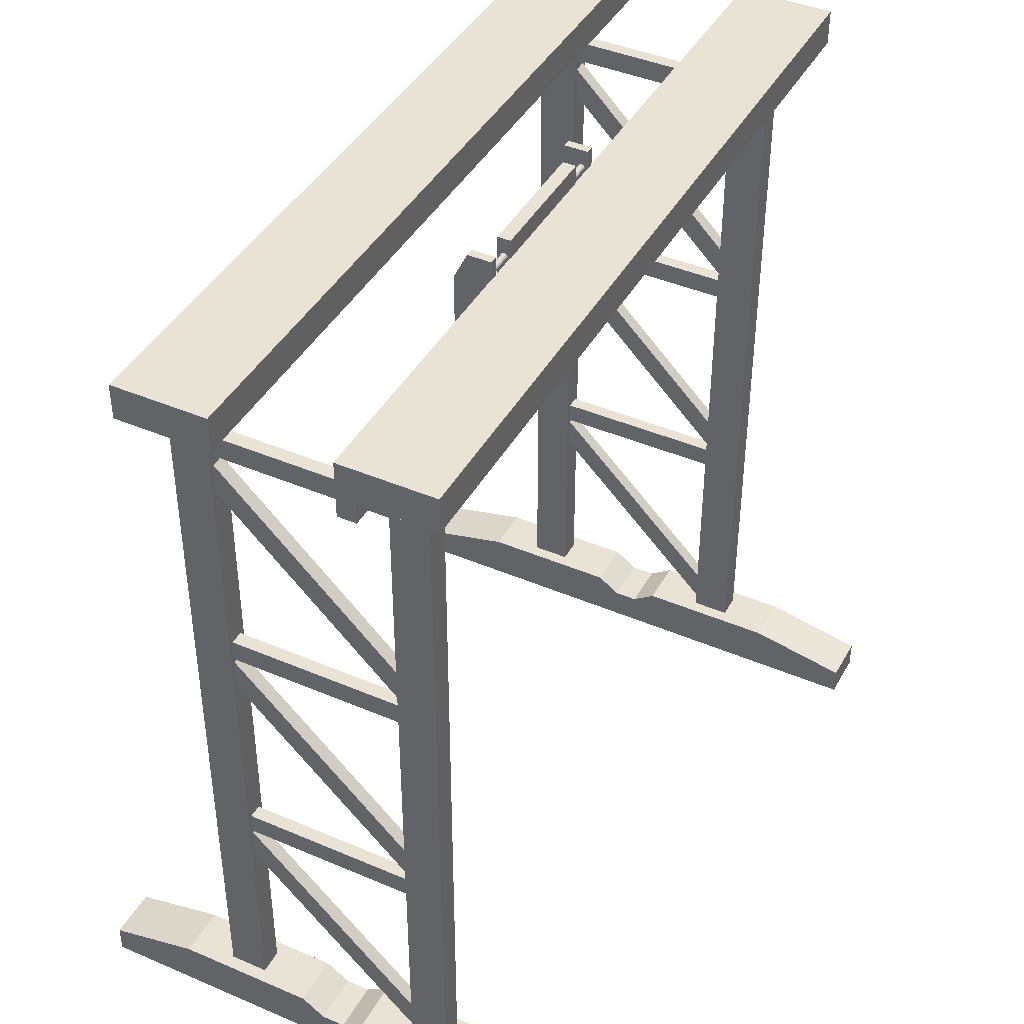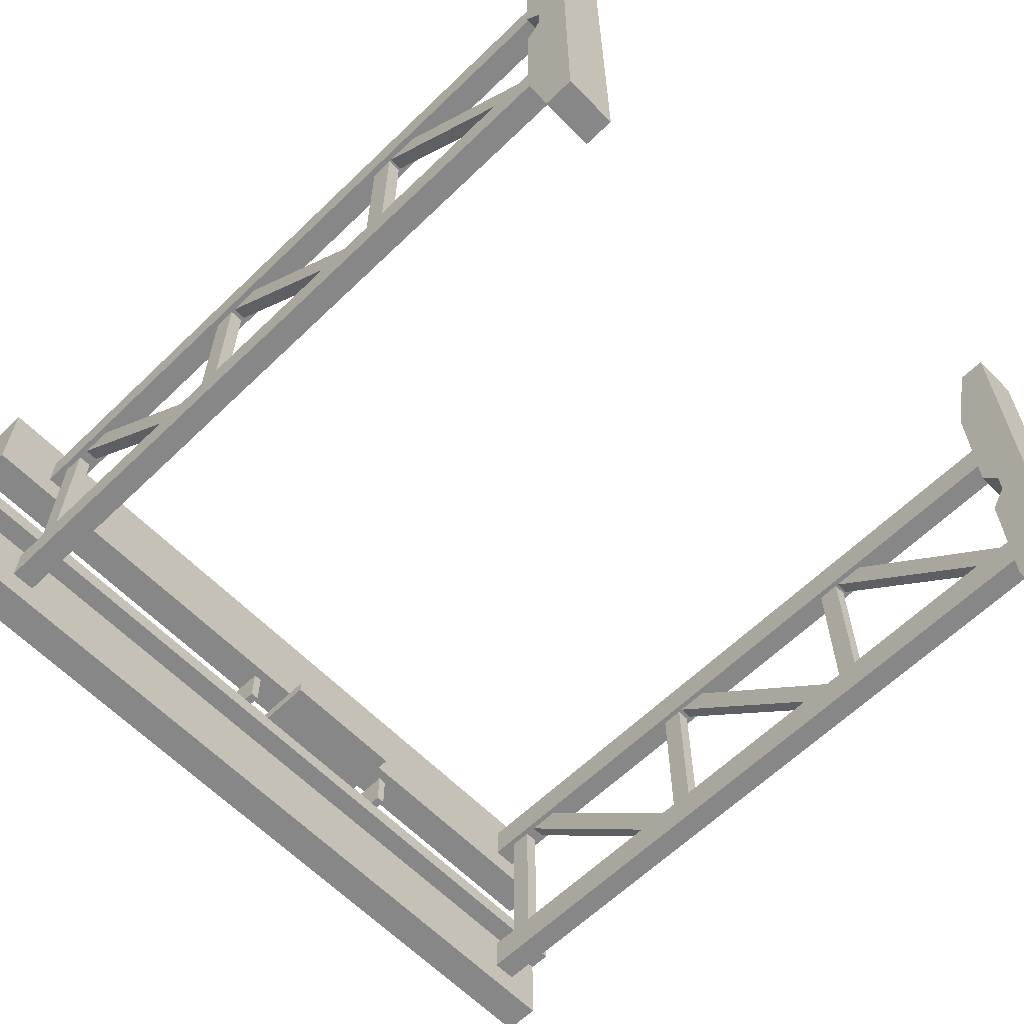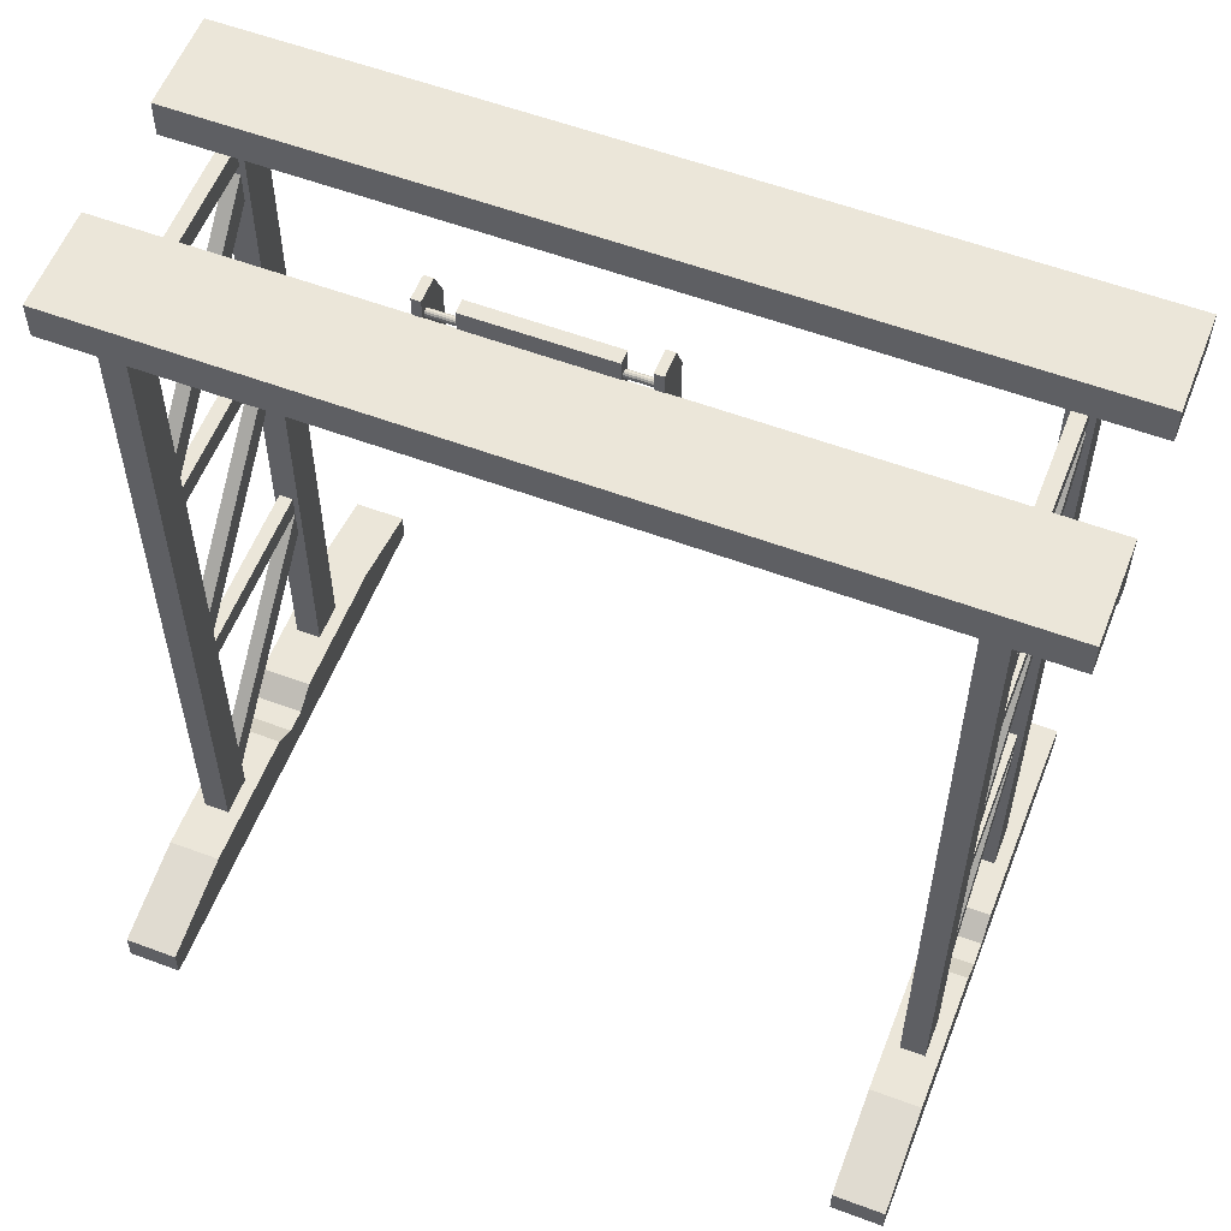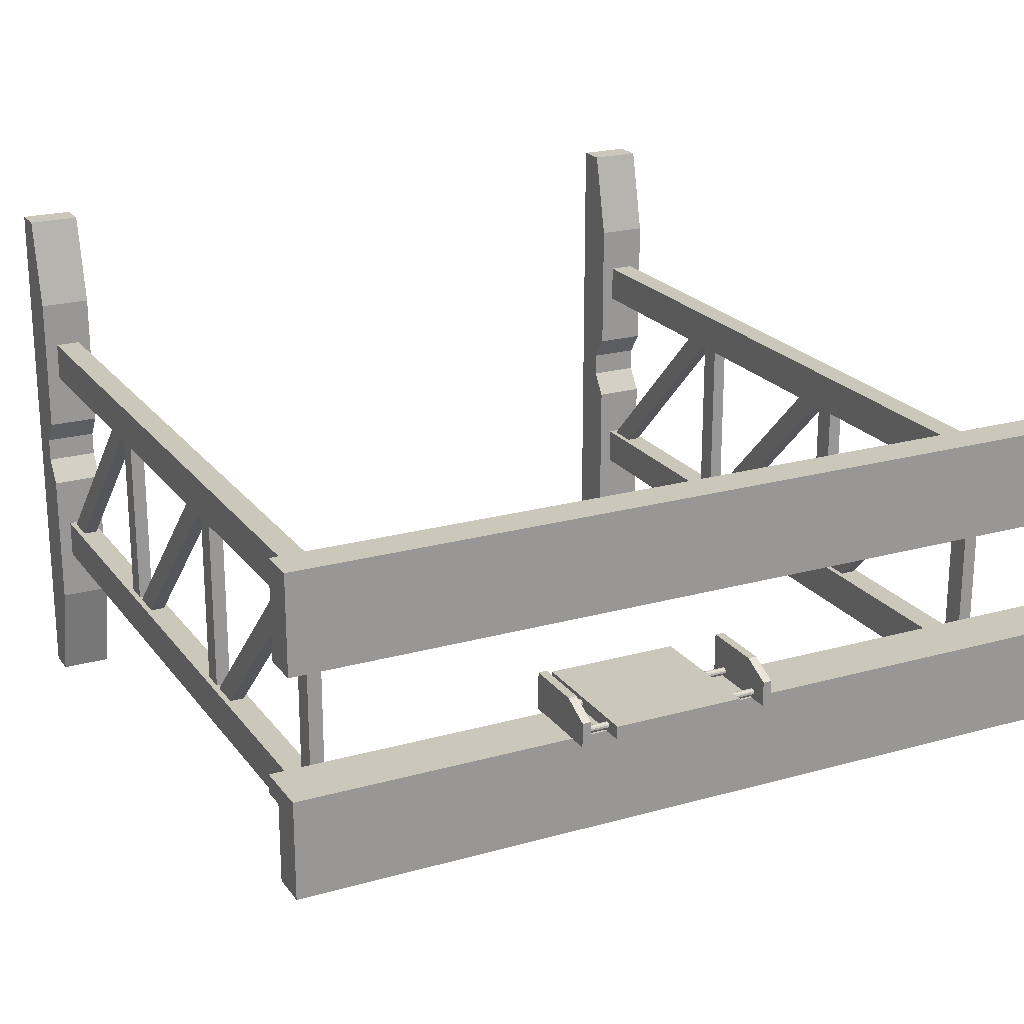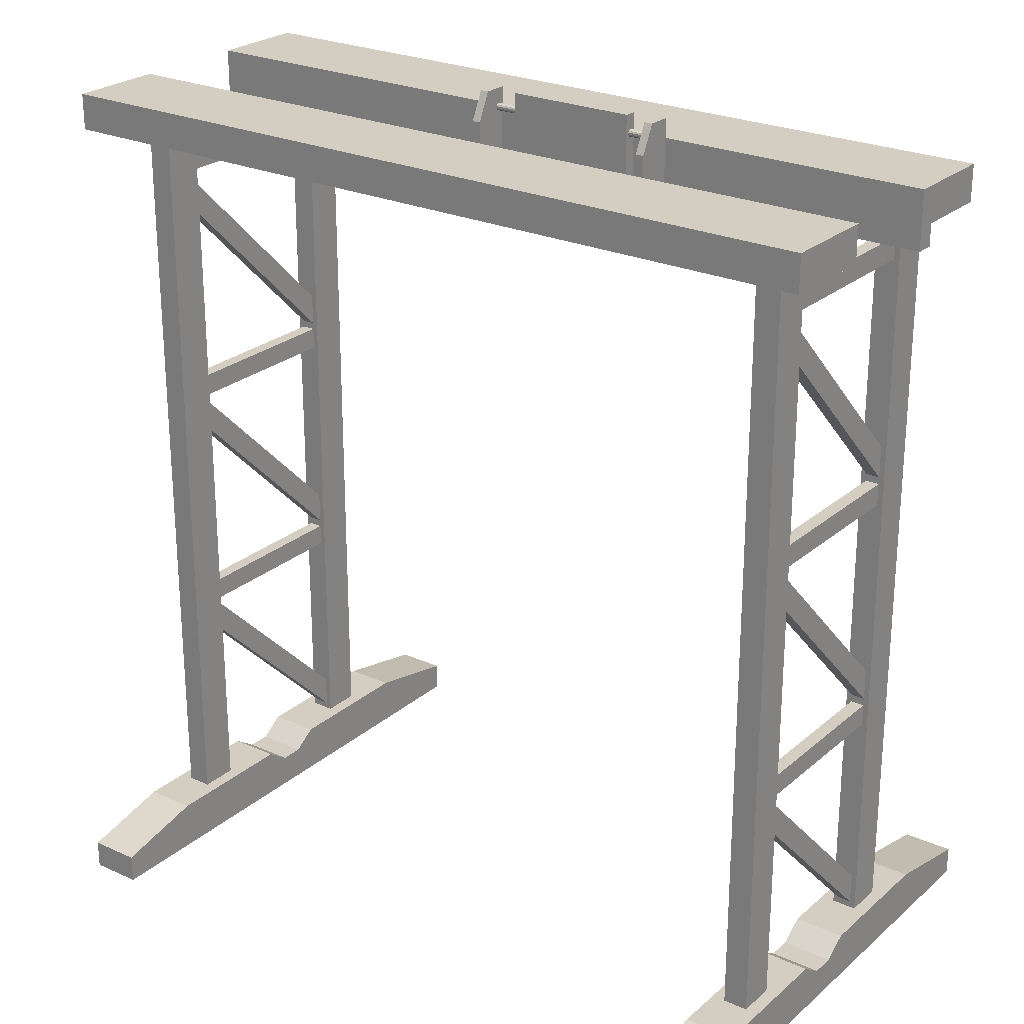
<metadata>
{"format":"obj","ext":"obj","renderer":"f3d","projection":"perspective","resolution":1024,"background":"white","views":[{"elev":42.2,"azim":117.2,"up":"+Y"},{"elev":-62.3,"azim":-45.6,"up":"+Z"},{"elev":57.3,"azim":-158.8,"up":"+Y"},{"elev":21.6,"azim":153.6,"up":"+Z"},{"elev":24.9,"azim":36.3,"up":"+Y"}]}
</metadata>
<code>
o Cube.084_Cube.096
v 1.135 19.06 55.1
v 1.135 19.68 55.1
v 1.135 19.06 53.46
v 1.135 19.68 53.46
v 15.24 19.06 55.1
v 15.24 19.68 55.1
v 15.24 19.06 53.46
v 15.24 19.68 53.46
v 1.135 19.06 54.78
v 1.135 19.68 54.78
v 15.24 19.06 54.78
v 15.24 19.68 54.78
v 1.135 18.69 54.78
v 1.135 18.69 55.1
v 15.24 18.69 55.1
v 15.24 18.69 54.78
v 1.964 5.433 51.38
v 1.964 5.92 51.38
v 1.964 5.433 60.59
v 1.964 5.92 60.59
v 2.832 5.433 51.38
v 2.832 5.92 51.38
v 2.832 5.433 60.59
v 2.832 5.92 60.59
v 1.964 5.433 59.06
v 1.964 6.272 59.06
v 2.832 5.433 59.06
v 2.832 6.272 59.06
v 1.964 5.433 53.1
v 2.832 6.272 53.1
v 1.964 6.272 53.1
v 2.832 5.433 53.1
v 1.964 6.272 55.48
v 1.964 6.272 56.68
v 2.832 5.433 55.48
v 2.832 5.433 56.68
v 1.964 5.433 56.68
v 1.964 5.433 55.48
v 2.832 6.272 56.68
v 2.832 6.272 55.48
v 1.964 5.998 55.88
v 1.964 5.998 56.28
v 2.832 5.433 55.88
v 2.832 5.433 56.28
v 1.964 5.433 56.28
v 1.964 5.433 55.88
v 2.832 5.998 56.28
v 2.832 5.998 55.88
v 2.188 19.51 57.6
v 2.188 19.51 58.26
v 2.188 6.143 57.6
v 2.188 6.143 58.26
v 2.608 19.51 57.6
v 2.608 19.51 58.26
v 2.608 6.143 57.6
v 2.608 6.143 58.26
v 2.188 19.51 53.95
v 2.188 19.51 54.6
v 2.188 6.143 53.95
v 2.188 6.143 54.6
v 2.608 19.51 53.95
v 2.608 19.51 54.6
v 2.608 6.143 53.95
v 2.608 6.143 54.6
v 2.282 10.34 58.1
v 2.282 9.968 58.1
v 2.282 10.34 54.07
v 2.282 9.968 54.07
v 2.514 10.34 58.1
v 2.514 9.968 58.1
v 2.514 10.34 54.07
v 2.514 9.968 54.07
v 2.282 14.45 58.1
v 2.282 14.08 58.1
v 2.282 14.45 54.07
v 2.282 14.08 54.07
v 2.514 14.45 58.1
v 2.514 14.08 58.1
v 2.514 14.45 54.07
v 2.514 14.08 54.07
v 2.282 18.68 58.1
v 2.282 18.3 58.1
v 2.282 18.68 54.07
v 2.282 18.3 54.07
v 2.514 18.68 58.1
v 2.514 18.3 58.1
v 2.514 18.68 54.07
v 2.514 18.3 54.07
v 2.282 10.28 57.96
v 2.282 10.01 58.23
v 2.282 6.477 54.16
v 2.282 6.207 54.43
v 2.514 10.28 57.96
v 2.514 10.01 58.23
v 2.514 6.477 54.16
v 2.514 6.207 54.43
v 2.282 14.36 57.96
v 2.282 14.09 58.23
v 2.282 10.56 54.16
v 2.282 10.29 54.43
v 2.514 14.36 57.96
v 2.514 14.09 58.23
v 2.514 10.56 54.16
v 2.514 10.29 54.43
v 2.282 18.47 57.96
v 2.282 18.2 58.23
v 2.282 14.67 54.16
v 2.282 14.4 54.43
v 2.514 18.47 57.96
v 2.514 18.2 58.23
v 2.514 14.67 54.16
v 2.514 14.4 54.43
v 14.01 5.433 51.38
v 14.01 5.92 51.38
v 14.01 5.433 60.59
v 14.01 5.92 60.59
v 14.88 5.433 51.38
v 14.88 5.92 51.38
v 14.88 5.433 60.59
v 14.88 5.92 60.59
v 14.01 5.433 59.06
v 14.01 6.272 59.06
v 14.88 5.433 59.06
v 14.88 6.272 59.06
v 14.01 5.433 53.1
v 14.88 6.272 53.1
v 14.01 6.272 53.1
v 14.88 5.433 53.1
v 14.01 6.272 55.48
v 14.01 6.272 56.68
v 14.88 5.433 55.48
v 14.88 5.433 56.68
v 14.01 5.433 56.68
v 14.01 5.433 55.48
v 14.88 6.272 56.68
v 14.88 6.272 55.48
v 14.01 5.998 55.88
v 14.01 5.998 56.28
v 14.88 5.433 55.88
v 14.88 5.433 56.28
v 14.01 5.433 56.28
v 14.01 5.433 55.88
v 14.88 5.998 56.28
v 14.88 5.998 55.88
v 14.24 19.51 57.6
v 14.24 19.51 58.26
v 14.24 6.143 57.6
v 14.24 6.143 58.26
v 14.66 19.51 57.6
v 14.66 19.51 58.26
v 14.66 6.143 57.6
v 14.66 6.143 58.26
v 14.24 19.51 53.95
v 14.24 19.51 54.6
v 14.24 6.143 53.95
v 14.24 6.143 54.6
v 14.66 19.51 53.95
v 14.66 19.51 54.6
v 14.66 6.143 53.95
v 14.66 6.143 54.6
v 14.33 10.34 58.1
v 14.33 9.968 58.1
v 14.33 10.34 54.07
v 14.33 9.968 54.07
v 14.56 10.34 58.1
v 14.56 9.968 58.1
v 14.56 10.34 54.07
v 14.56 9.968 54.07
v 14.33 14.45 58.1
v 14.33 14.08 58.1
v 14.33 14.45 54.07
v 14.33 14.08 54.07
v 14.56 14.45 58.1
v 14.56 14.08 58.1
v 14.56 14.45 54.07
v 14.56 14.08 54.07
v 14.33 18.68 58.1
v 14.33 18.3 58.1
v 14.33 18.68 54.07
v 14.33 18.3 54.07
v 14.56 18.68 58.1
v 14.56 18.3 58.1
v 14.56 18.68 54.07
v 14.56 18.3 54.07
v 14.33 10.28 57.96
v 14.33 10.01 58.23
v 14.33 6.477 54.16
v 14.33 6.207 54.43
v 14.56 10.28 57.96
v 14.56 10.01 58.23
v 14.56 6.477 54.16
v 14.56 6.207 54.43
v 14.33 14.36 57.96
v 14.33 14.09 58.23
v 14.33 10.56 54.16
v 14.33 10.29 54.43
v 14.56 14.36 57.96
v 14.56 14.09 58.23
v 14.56 10.56 54.16
v 14.56 10.29 54.43
v 14.33 18.47 57.96
v 14.33 18.2 58.23
v 14.33 14.67 54.16
v 14.33 14.4 54.43
v 14.56 18.47 57.96
v 14.56 18.2 58.23
v 14.56 14.67 54.16
v 14.56 14.4 54.43
v 1.135 19.06 58.76
v 1.135 19.68 58.76
v 1.135 19.06 57.12
v 1.135 19.68 57.12
v 15.24 19.06 58.76
v 15.24 19.68 58.76
v 15.24 19.06 57.12
v 15.24 19.68 57.12
v 7.763 17.8 55.31
v 7.763 20.01 55.31
v 7.763 17.8 55.09
v 7.763 20.01 55.09
v 9.982 17.8 55.31
v 9.982 20.01 55.31
v 9.982 17.8 55.09
v 9.982 20.01 55.09
v 7.334 18.51 55.73
v 7.334 20.01 55.5
v 7.19 18.51 55.73
v 7.19 20.01 55.5
v 7.334 18.51 55.09
v 7.334 20.01 55.09
v 7.19 18.51 55.09
v 7.19 20.01 55.09
v 7.334 19.53 55.73
v 7.19 19.53 55.73
v 7.19 19.53 55.09
v 7.334 19.53 55.09
v 10.59 18.51 55.73
v 10.59 20.01 55.5
v 10.45 18.51 55.73
v 10.45 20.01 55.5
v 10.59 18.51 55.09
v 10.59 20.01 55.09
v 10.45 18.51 55.09
v 10.45 20.01 55.09
v 10.59 19.53 55.73
v 10.45 19.53 55.73
v 10.45 19.53 55.09
v 10.59 19.53 55.09
v 7.282 19.68 55.13
v 7.769 19.68 55.13
v 7.282 19.65 55.14
v 7.769 19.65 55.14
v 7.282 19.63 55.16
v 7.769 19.63 55.16
v 7.282 19.62 55.19
v 7.769 19.62 55.19
v 7.282 19.62 55.22
v 7.769 19.62 55.22
v 7.282 19.64 55.24
v 7.769 19.64 55.24
v 7.282 19.67 55.25
v 7.769 19.67 55.25
v 7.282 19.7 55.25
v 7.769 19.7 55.25
v 7.282 19.72 55.24
v 7.769 19.72 55.24
v 7.282 19.74 55.22
v 7.769 19.74 55.22
v 7.282 19.75 55.19
v 7.769 19.75 55.19
v 7.282 19.73 55.16
v 7.769 19.73 55.16
v 7.282 19.71 55.14
v 7.769 19.71 55.14
v 7.282 18.81 55.13
v 7.769 18.81 55.13
v 7.282 18.78 55.14
v 7.769 18.78 55.14
v 7.282 18.76 55.16
v 7.769 18.76 55.16
v 7.282 18.75 55.19
v 7.769 18.75 55.19
v 7.282 18.75 55.22
v 7.769 18.75 55.22
v 7.282 18.77 55.24
v 7.769 18.77 55.24
v 7.282 18.79 55.25
v 7.769 18.79 55.25
v 7.282 18.82 55.25
v 7.769 18.82 55.25
v 7.282 18.85 55.24
v 7.769 18.85 55.24
v 7.282 18.87 55.22
v 7.769 18.87 55.22
v 7.282 18.87 55.19
v 7.769 18.87 55.19
v 7.282 18.86 55.16
v 7.769 18.86 55.16
v 7.282 18.84 55.14
v 7.769 18.84 55.14
v 9.974 19.68 55.13
v 10.46 19.68 55.13
v 9.974 19.65 55.14
v 10.46 19.65 55.14
v 9.974 19.63 55.16
v 10.46 19.63 55.16
v 9.974 19.62 55.19
v 10.46 19.62 55.19
v 9.974 19.62 55.22
v 10.46 19.62 55.22
v 9.974 19.64 55.24
v 10.46 19.64 55.24
v 9.974 19.67 55.25
v 10.46 19.67 55.25
v 9.974 19.7 55.25
v 10.46 19.7 55.25
v 9.974 19.72 55.24
v 10.46 19.72 55.24
v 9.974 19.74 55.22
v 10.46 19.74 55.22
v 9.974 19.75 55.19
v 10.46 19.75 55.19
v 9.974 19.73 55.16
v 10.46 19.73 55.16
v 9.974 19.71 55.14
v 10.46 19.71 55.14
v 9.974 18.81 55.13
v 10.46 18.81 55.13
v 9.974 18.78 55.14
v 10.46 18.78 55.14
v 9.974 18.76 55.16
v 10.46 18.76 55.16
v 9.974 18.75 55.19
v 10.46 18.75 55.19
v 9.974 18.75 55.22
v 10.46 18.75 55.22
v 9.974 18.77 55.24
v 10.46 18.77 55.24
v 9.974 18.79 55.25
v 10.46 18.79 55.25
v 9.974 18.82 55.25
v 10.46 18.82 55.25
v 9.974 18.85 55.24
v 10.46 18.85 55.24
v 9.974 18.87 55.22
v 10.46 18.87 55.22
v 9.974 18.87 55.19
v 10.46 18.87 55.19
v 9.974 18.86 55.16
v 10.46 18.86 55.16
v 9.974 18.84 55.14
v 10.46 18.84 55.14
f 9 10 4 3
f 3 4 8 7
f 11 12 6 5
f 5 6 2 1
f 5 1 14 15
f 12 10 2 6
f 8 4 10 12
f 3 7 11 9
f 7 8 12 11
f 1 2 10 9
f 13 16 15 14
f 9 11 16 13
f 1 9 13 14
f 11 5 15 16
f 25 26 20 19
f 19 20 24 23
f 32 30 22 21
f 21 22 18 17
f 29 32 21 17
f 30 31 18 22
f 24 20 26 28
f 19 23 27 25
f 23 24 28 27
f 37 34 26 25
f 17 18 31 29
f 40 33 31 30
f 38 35 32 29
f 35 40 30 32
f 27 28 39 36
f 43 48 40 35
f 25 27 36 37
f 46 43 35 38
f 28 26 34 39
f 48 41 33 40
f 29 31 33 38
f 45 42 34 37
f 38 33 41 46
f 46 41 42 45
f 39 34 42 47
f 47 42 41 48
f 37 36 44 45
f 45 44 43 46
f 36 39 47 44
f 44 47 48 43
f 49 50 52 51
f 51 52 56 55
f 55 56 54 53
f 53 54 50 49
f 51 55 53 49
f 56 52 50 54
f 57 58 60 59
f 59 60 64 63
f 63 64 62 61
f 61 62 58 57
f 59 63 61 57
f 64 60 58 62
f 65 66 68 67
f 67 68 72 71
f 71 72 70 69
f 69 70 66 65
f 67 71 69 65
f 72 68 66 70
f 73 74 76 75
f 75 76 80 79
f 79 80 78 77
f 77 78 74 73
f 75 79 77 73
f 80 76 74 78
f 81 82 84 83
f 83 84 88 87
f 87 88 86 85
f 85 86 82 81
f 83 87 85 81
f 88 84 82 86
f 89 90 92 91
f 91 92 96 95
f 95 96 94 93
f 93 94 90 89
f 91 95 93 89
f 96 92 90 94
f 97 98 100 99
f 99 100 104 103
f 103 104 102 101
f 101 102 98 97
f 99 103 101 97
f 104 100 98 102
f 105 106 108 107
f 107 108 112 111
f 111 112 110 109
f 109 110 106 105
f 107 111 109 105
f 112 108 106 110
f 121 122 116 115
f 115 116 120 119
f 128 126 118 117
f 117 118 114 113
f 125 128 117 113
f 126 127 114 118
f 120 116 122 124
f 115 119 123 121
f 119 120 124 123
f 133 130 122 121
f 113 114 127 125
f 136 129 127 126
f 134 131 128 125
f 131 136 126 128
f 123 124 135 132
f 139 144 136 131
f 121 123 132 133
f 142 139 131 134
f 124 122 130 135
f 144 137 129 136
f 125 127 129 134
f 141 138 130 133
f 134 129 137 142
f 142 137 138 141
f 135 130 138 143
f 143 138 137 144
f 133 132 140 141
f 141 140 139 142
f 132 135 143 140
f 140 143 144 139
f 145 146 148 147
f 147 148 152 151
f 151 152 150 149
f 149 150 146 145
f 147 151 149 145
f 152 148 146 150
f 153 154 156 155
f 155 156 160 159
f 159 160 158 157
f 157 158 154 153
f 155 159 157 153
f 160 156 154 158
f 161 162 164 163
f 163 164 168 167
f 167 168 166 165
f 165 166 162 161
f 163 167 165 161
f 168 164 162 166
f 169 170 172 171
f 171 172 176 175
f 175 176 174 173
f 173 174 170 169
f 171 175 173 169
f 176 172 170 174
f 177 178 180 179
f 179 180 184 183
f 183 184 182 181
f 181 182 178 177
f 179 183 181 177
f 184 180 178 182
f 185 186 188 187
f 187 188 192 191
f 191 192 190 189
f 189 190 186 185
f 187 191 189 185
f 192 188 186 190
f 193 194 196 195
f 195 196 200 199
f 199 200 198 197
f 197 198 194 193
f 195 199 197 193
f 200 196 194 198
f 201 202 204 203
f 203 204 208 207
f 207 208 206 205
f 205 206 202 201
f 203 207 205 201
f 208 204 202 206
f 209 210 212 211
f 211 212 216 215
f 215 216 214 213
f 213 214 210 209
f 211 215 213 209
f 216 212 210 214
f 217 218 220 219
f 219 220 224 223
f 223 224 222 221
f 221 222 218 217
f 219 223 221 217
f 224 220 218 222
f 233 226 228 234
f 234 228 232 235
f 235 232 230 236
f 236 230 226 233
f 227 231 229 225
f 232 228 226 230
f 229 236 233 225
f 231 235 236 229
f 227 234 235 231
f 225 233 234 227
f 245 238 240 246
f 246 240 244 247
f 247 244 242 248
f 248 242 238 245
f 239 243 241 237
f 244 240 238 242
f 241 248 245 237
f 243 247 248 241
f 239 246 247 243
f 237 245 246 239
f 249 250 252 251
f 251 252 254 253
f 253 254 256 255
f 255 256 258 257
f 257 258 260 259
f 259 260 262 261
f 261 262 264 263
f 263 264 266 265
f 265 266 268 267
f 267 268 270 269
f 269 270 272 271
f 252 250 274 272 270 268 266 264 262 260 258 256 254
f 271 272 274 273
f 273 274 250 249
f 249 251 253 255 257 259 261 263 265 267 269 271 273
f 275 276 278 277
f 277 278 280 279
f 279 280 282 281
f 281 282 284 283
f 283 284 286 285
f 285 286 288 287
f 287 288 290 289
f 289 290 292 291
f 291 292 294 293
f 293 294 296 295
f 295 296 298 297
f 278 276 300 298 296 294 292 290 288 286 284 282 280
f 297 298 300 299
f 299 300 276 275
f 275 277 279 281 283 285 287 289 291 293 295 297 299
f 301 302 304 303
f 303 304 306 305
f 305 306 308 307
f 307 308 310 309
f 309 310 312 311
f 311 312 314 313
f 313 314 316 315
f 315 316 318 317
f 317 318 320 319
f 319 320 322 321
f 321 322 324 323
f 304 302 326 324 322 320 318 316 314 312 310 308 306
f 323 324 326 325
f 325 326 302 301
f 301 303 305 307 309 311 313 315 317 319 321 323 325
f 327 328 330 329
f 329 330 332 331
f 331 332 334 333
f 333 334 336 335
f 335 336 338 337
f 337 338 340 339
f 339 340 342 341
f 341 342 344 343
f 343 344 346 345
f 345 346 348 347
f 347 348 350 349
f 330 328 352 350 348 346 344 342 340 338 336 334 332
f 349 350 352 351
f 351 352 328 327
f 327 329 331 333 335 337 339 341 343 345 347 349 351

</code>
